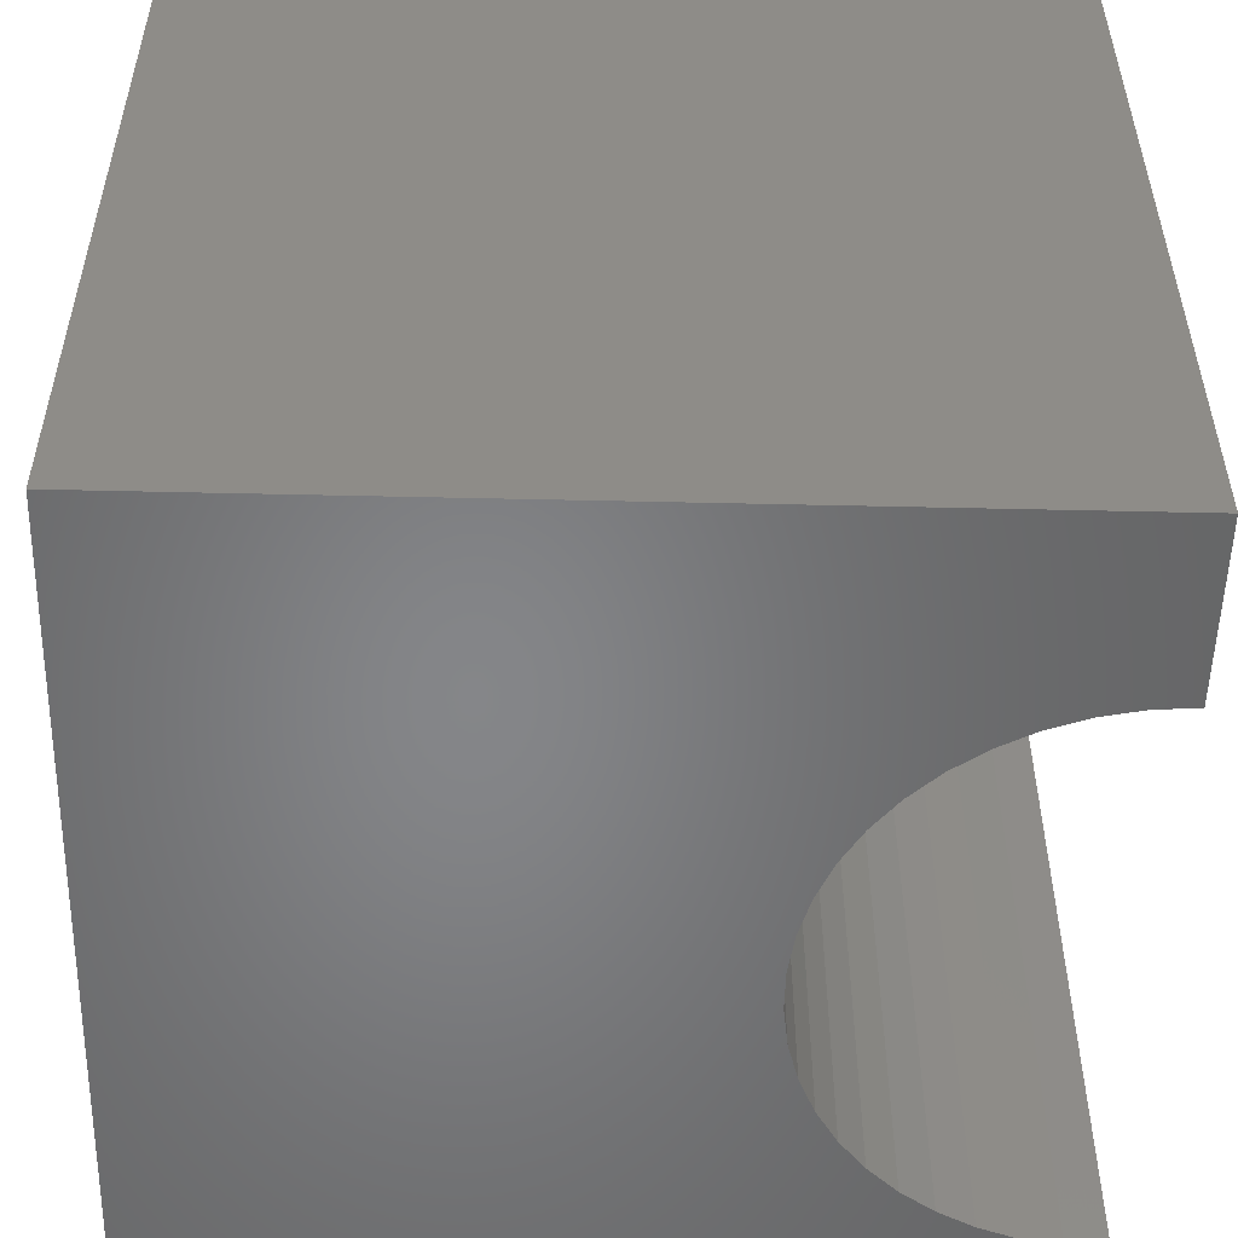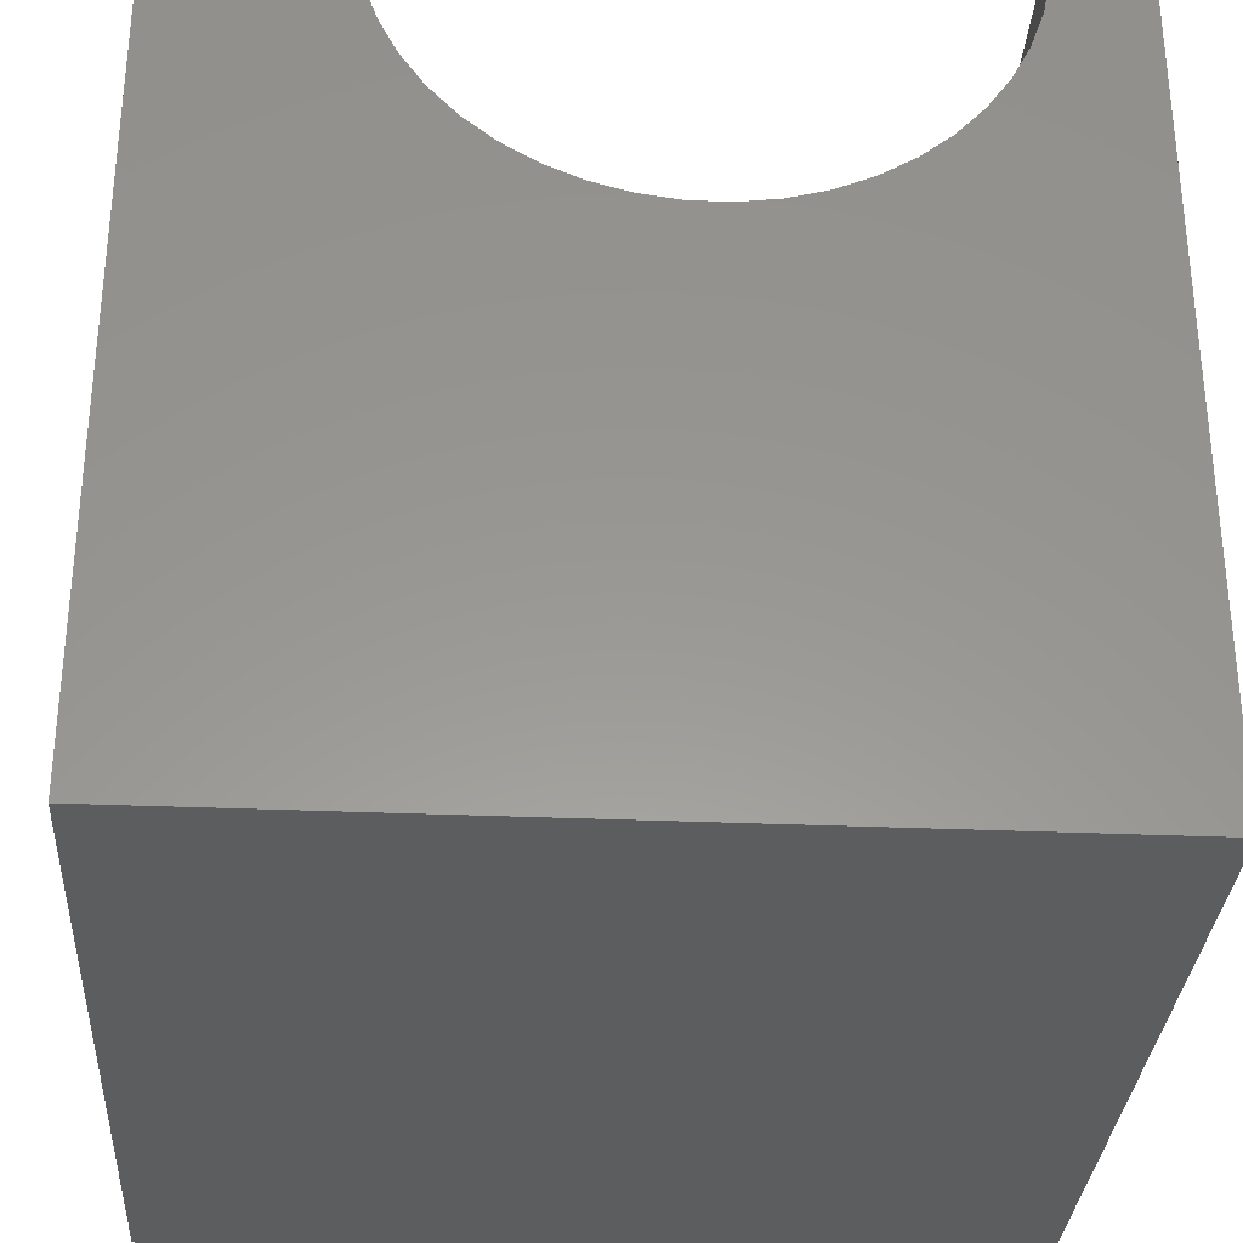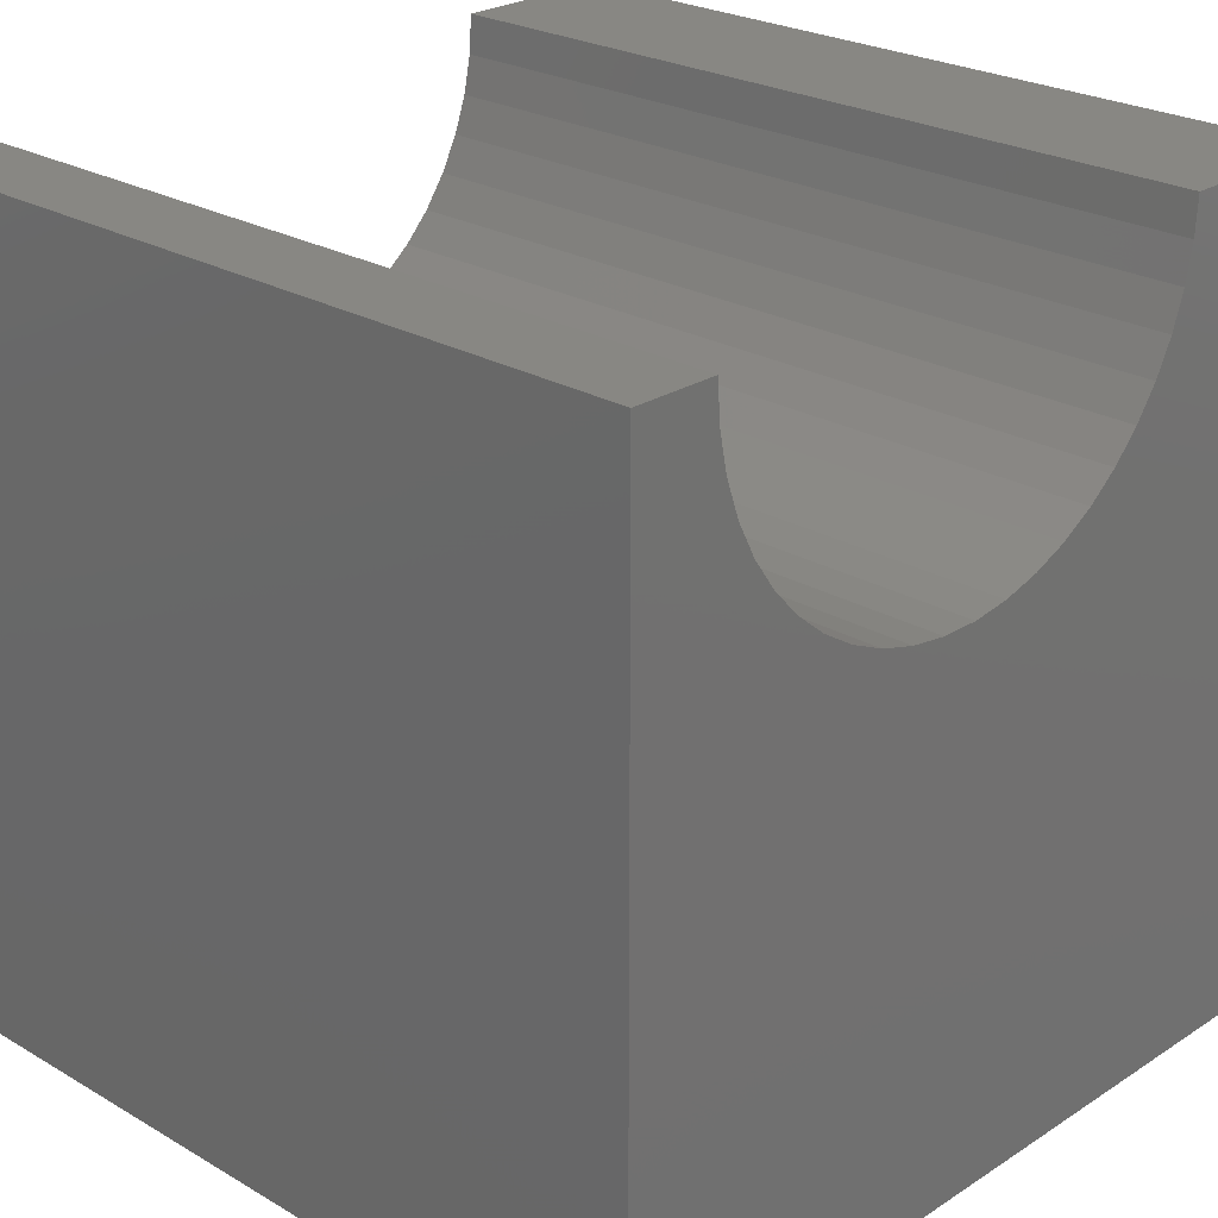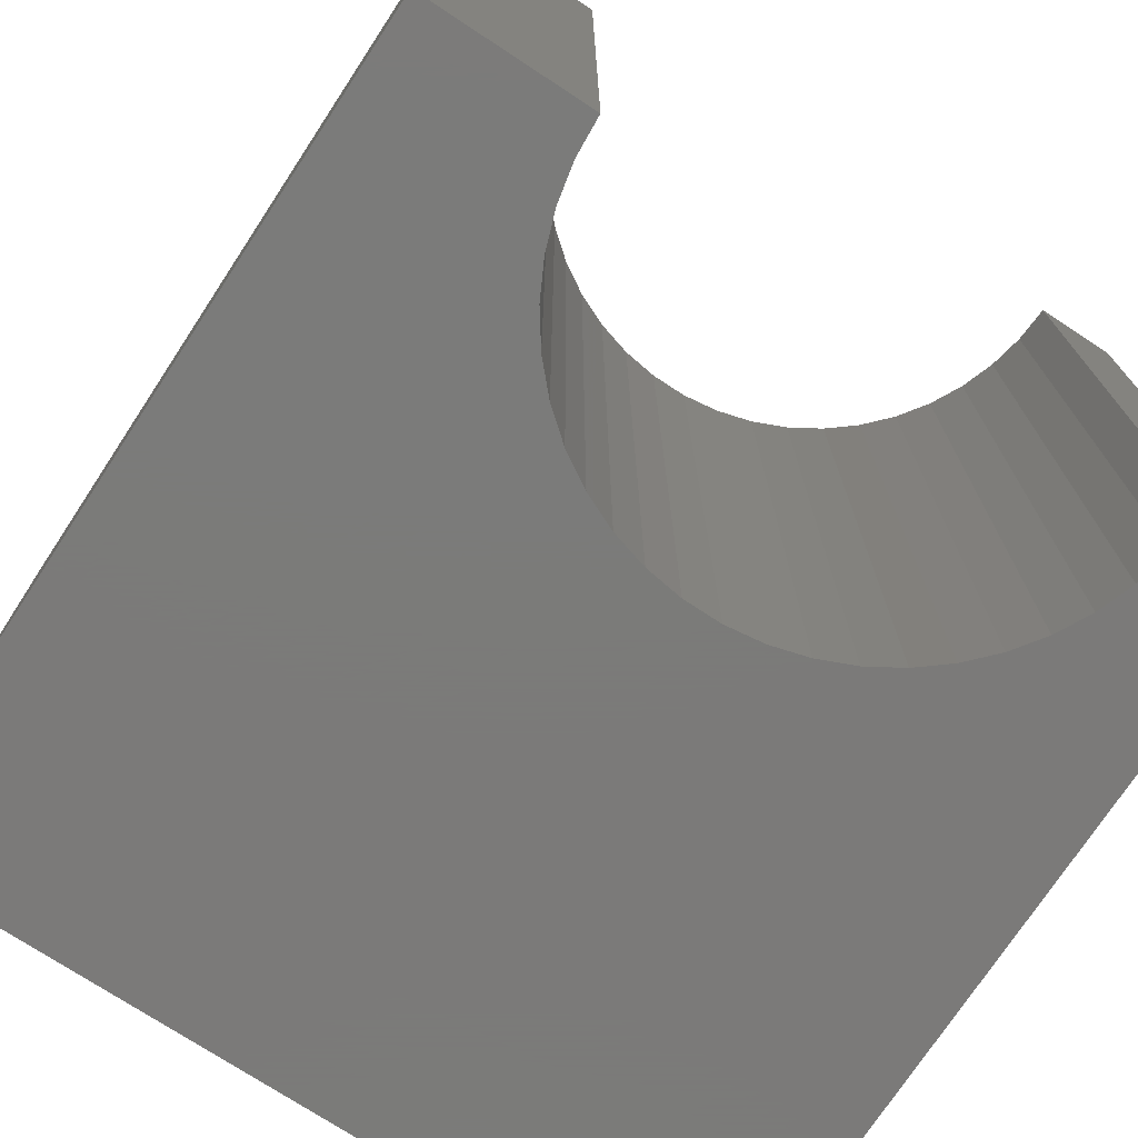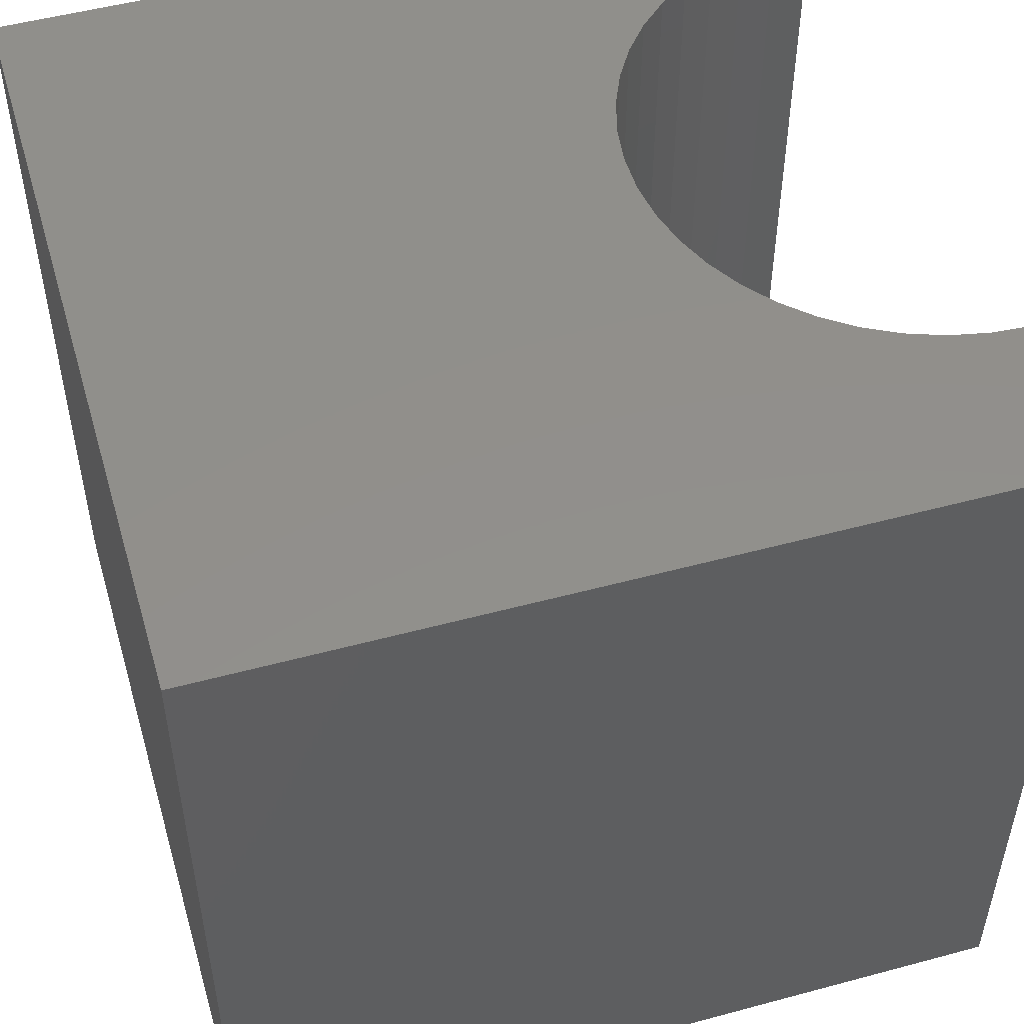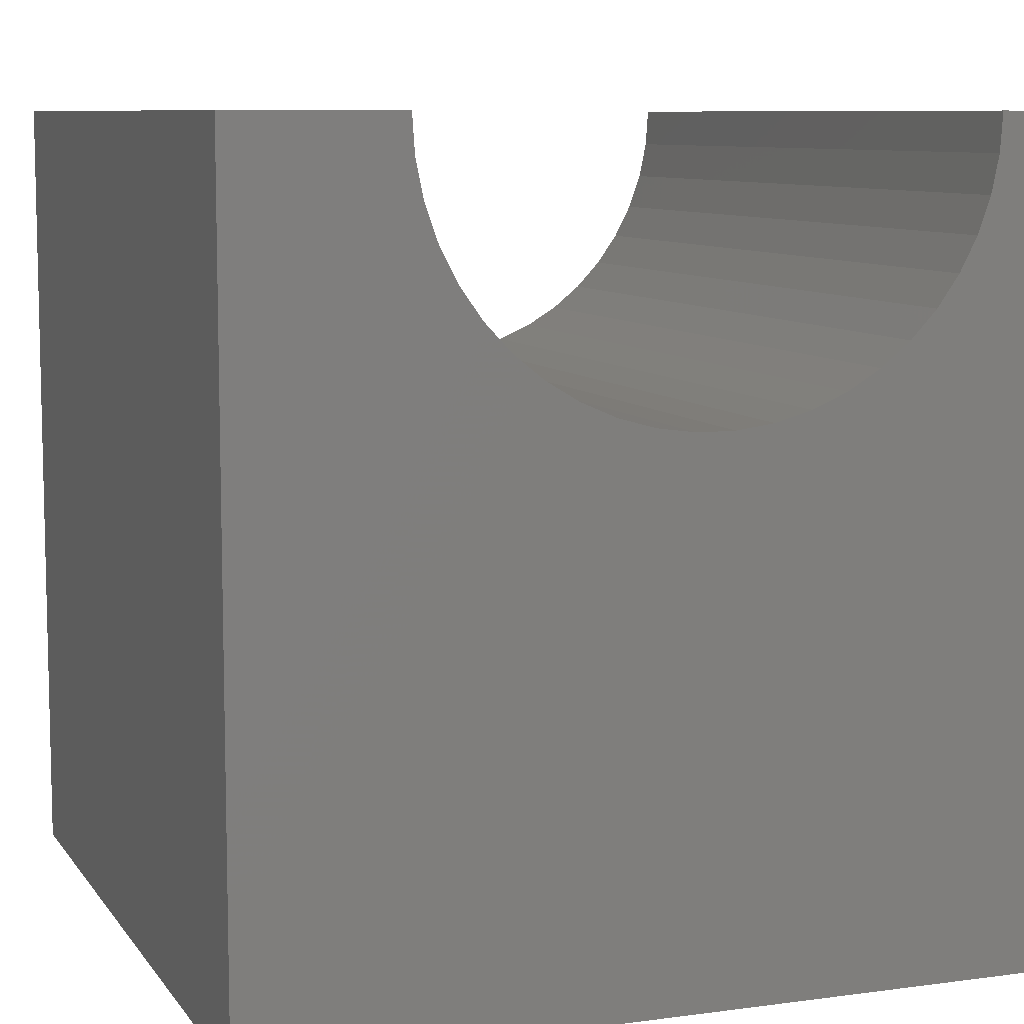
<metadata>
{"format":"stl","ext":"stl","renderer":"f3d","projection":"perspective","resolution":1024,"background":"white","views":[{"elev":-52.9,"azim":-91.4,"up":"+Y"},{"elev":-31.6,"azim":-3.5,"up":"+Z"},{"elev":24.7,"azim":133.6,"up":"+Z"},{"elev":-73.9,"azim":-33.3,"up":"+Y"},{"elev":51.4,"azim":-106.3,"up":"+Y"},{"elev":8.5,"azim":-20.3,"up":"+Z"}]}
</metadata>
<code>
# stl→obj: 56 verts, 108 faces
v 2.062 10 10
v 0 10 10
v 2.062 0 10
v 0 0 10
v 0 10 0
v 0 0 0
v 8.966 0 10
v 10 0 10
v 8.966 10 10
v 10 10 10
v 10 10 0
v 10 0 0
v 8.933 10 9.53
v 2.564 10 8.206
v 2.836 10 7.821
v 3.157 10 7.477
v 3.523 10 7.18
v 3.925 10 6.935
v 7.504 10 7.18
v 7.87 10 7.477
v 8.191 10 7.821
v 8.463 10 8.206
v 8.68 10 8.625
v 8.838 10 9.069
v 2.094 10 9.53
v 2.19 10 9.069
v 2.347 10 8.625
v 5.278 10 6.556
v 5.749 10 6.556
v 6.216 10 6.62
v 4.358 10 6.747
v 4.811 10 6.62
v 6.67 10 6.747
v 7.102 10 6.935
v 2.094 0 9.53
v 3.157 0 7.477
v 2.836 0 7.821
v 3.523 0 7.18
v 8.933 0 9.53
v 8.838 0 9.069
v 8.68 0 8.625
v 8.463 0 8.206
v 8.191 0 7.821
v 7.87 0 7.477
v 7.504 0 7.18
v 7.102 0 6.935
v 5.749 0 6.556
v 5.278 0 6.556
v 4.811 0 6.62
v 2.564 0 8.206
v 2.347 0 8.625
v 2.19 0 9.069
v 6.67 0 6.747
v 6.216 0 6.62
v 4.358 0 6.747
v 3.925 0 6.935
f 1 2 3
f 3 2 4
f 2 5 4
f 4 5 6
f 7 8 9
f 9 8 10
f 11 10 12
f 12 10 8
f 5 11 6
f 6 11 12
f 13 9 10
f 14 15 5
f 15 16 5
f 5 16 17
f 5 17 18
f 19 20 11
f 11 20 21
f 21 22 11
f 11 22 23
f 11 23 10
f 10 23 24
f 10 24 13
f 1 25 2
f 2 25 26
f 2 26 5
f 5 26 27
f 5 27 14
f 5 28 11
f 11 28 29
f 11 29 30
f 18 31 5
f 5 31 32
f 5 32 28
f 30 33 11
f 11 33 34
f 11 34 19
f 35 3 4
f 36 37 6
f 36 6 38
f 7 39 8
f 8 39 40
f 8 40 12
f 40 41 12
f 12 41 42
f 12 42 43
f 43 44 12
f 12 44 45
f 12 45 46
f 12 47 6
f 6 47 48
f 6 48 49
f 37 50 6
f 6 50 51
f 6 51 4
f 4 51 52
f 4 52 35
f 46 53 12
f 12 53 54
f 12 54 47
f 49 55 6
f 6 55 56
f 6 56 38
f 7 9 13
f 7 13 39
f 39 13 24
f 39 24 40
f 40 24 23
f 40 23 41
f 41 23 22
f 41 22 42
f 42 22 21
f 42 21 43
f 43 21 20
f 43 20 44
f 44 20 19
f 44 19 45
f 45 19 34
f 45 34 46
f 46 34 33
f 46 33 53
f 53 33 30
f 53 30 54
f 54 30 29
f 54 29 47
f 47 29 28
f 47 28 48
f 48 28 32
f 48 32 49
f 49 32 31
f 49 31 55
f 55 31 18
f 55 18 56
f 56 18 17
f 56 17 38
f 38 17 16
f 38 16 36
f 36 16 15
f 36 15 37
f 37 15 14
f 37 14 50
f 50 14 27
f 50 27 51
f 51 27 26
f 51 26 52
f 52 26 25
f 52 25 35
f 35 25 1
f 35 1 3

</code>
